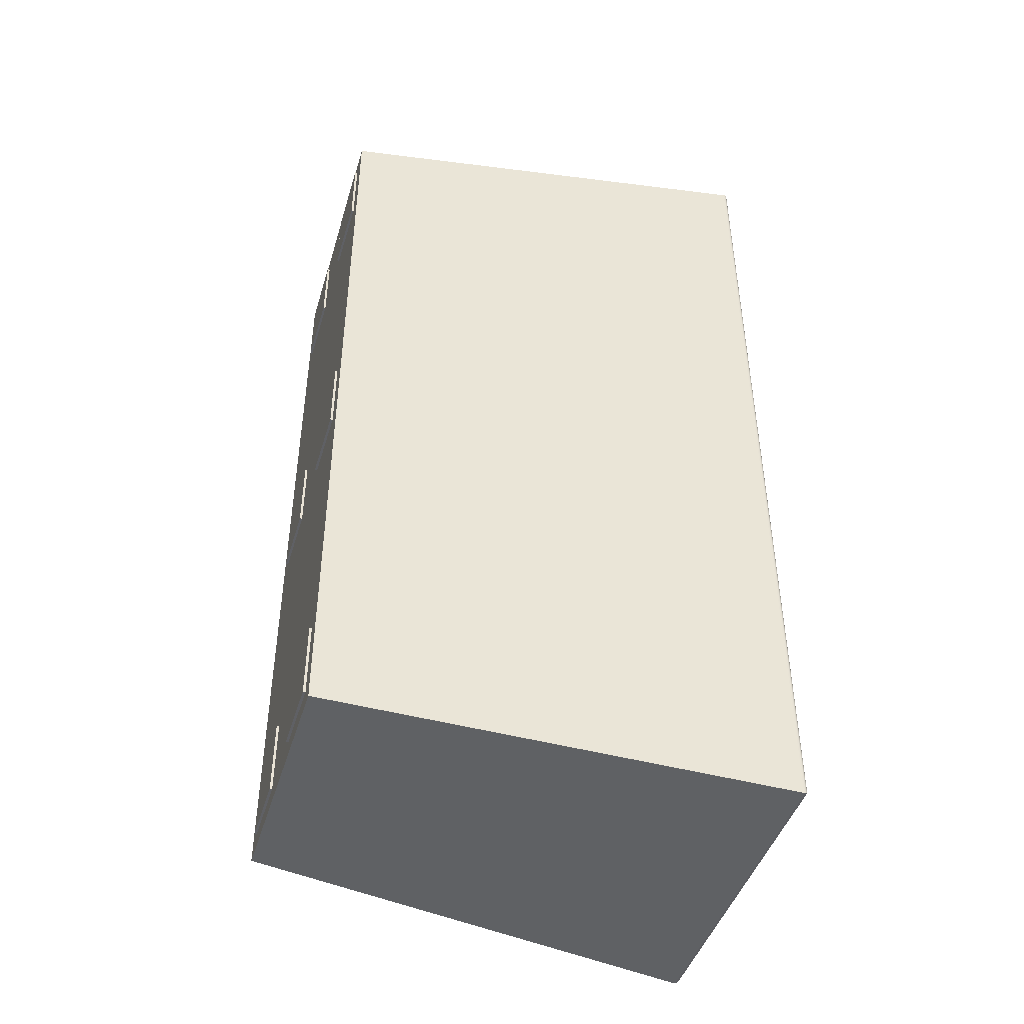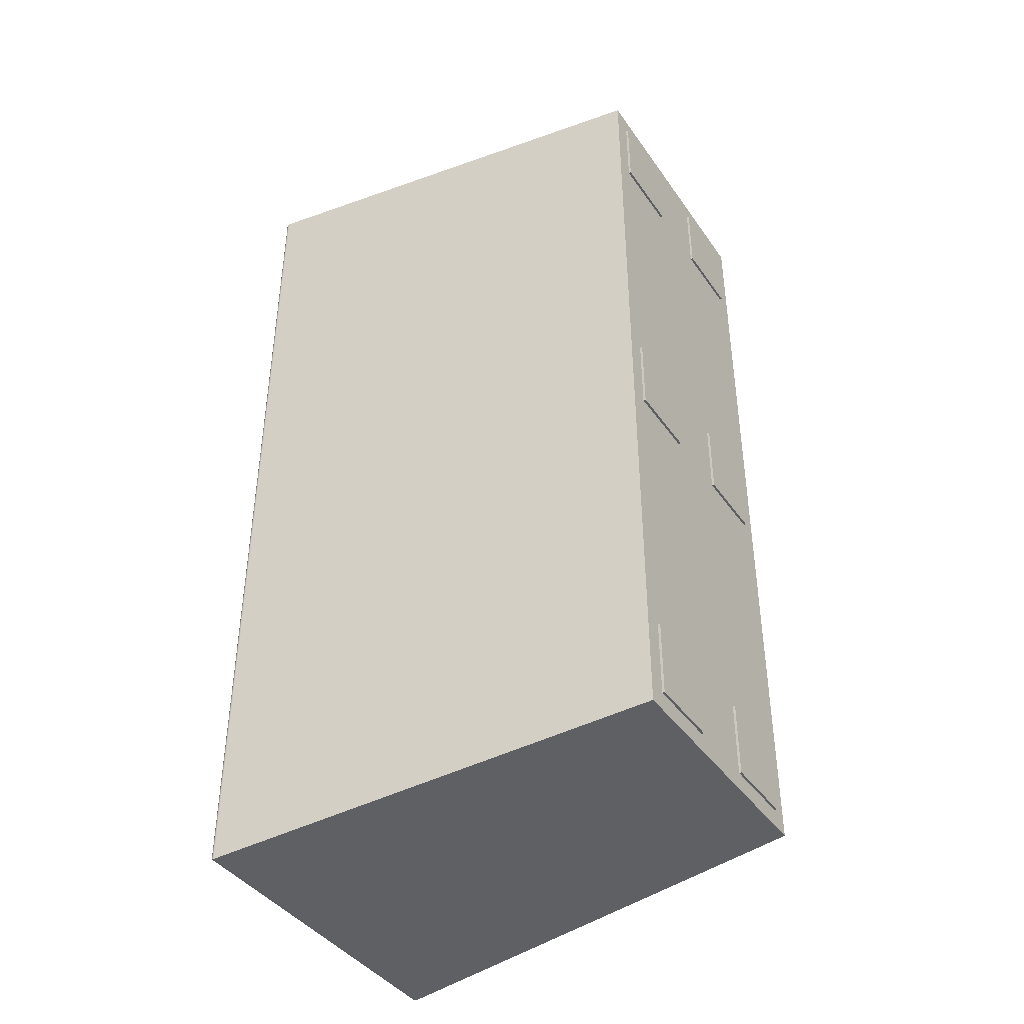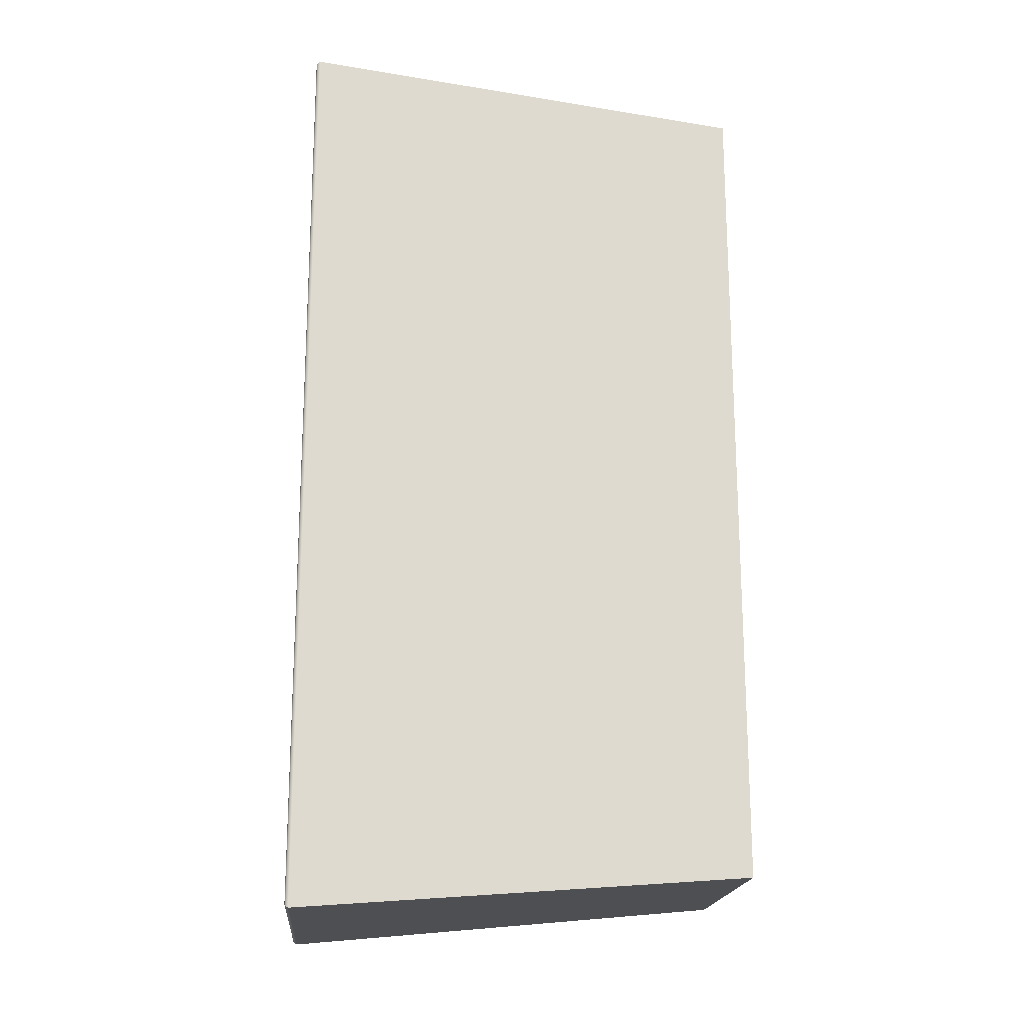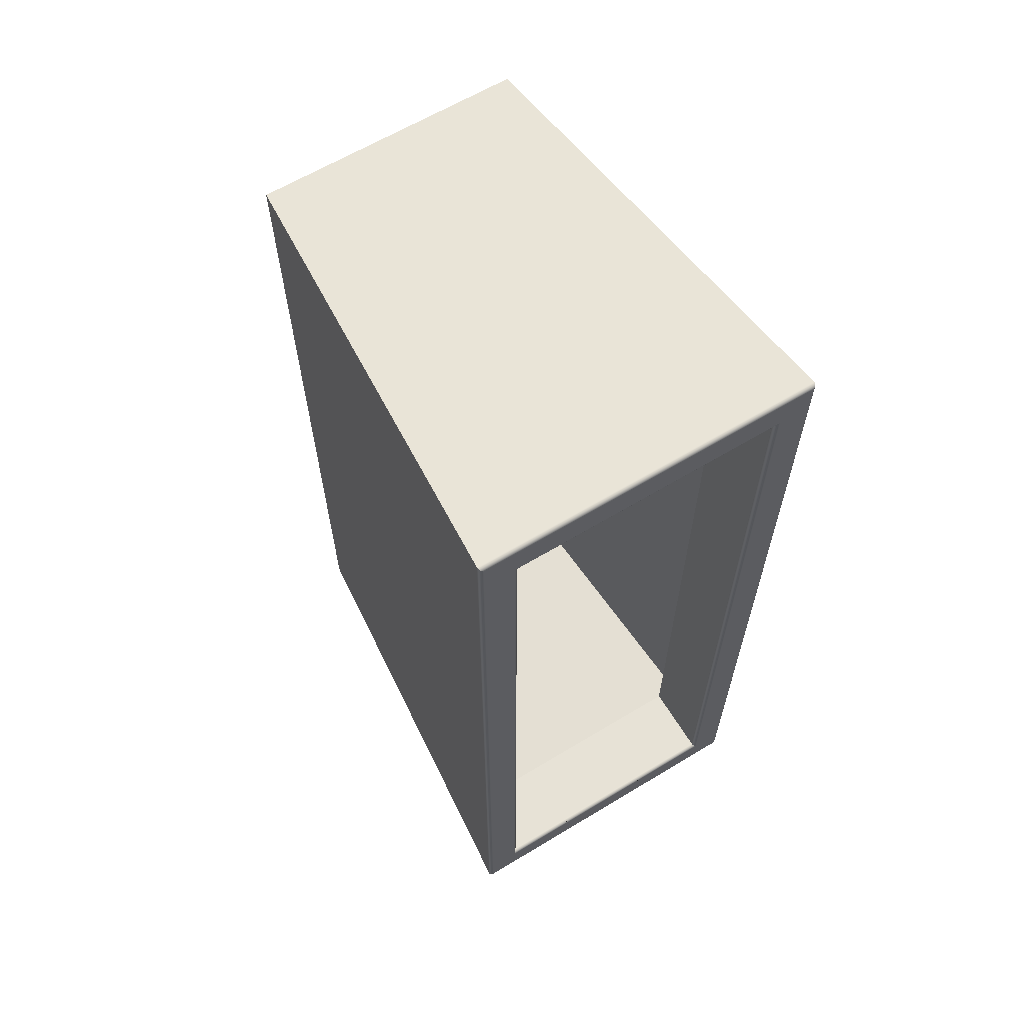
<metadata>
{"format":"obj","ext":"obj","renderer":"f3d","projection":"perspective","resolution":1024,"background":"white","views":[{"elev":-44.7,"azim":73.5,"up":"+Z"},{"elev":-40.9,"azim":-58.3,"up":"+Z"},{"elev":-18.7,"azim":-94.9,"up":"+Z"},{"elev":63.3,"azim":148.6,"up":"+Z"}]}
</metadata>
<code>
v -0.1279 0.1204 0.4483
v -0.1273 0.1205 -0.3364
v -0.1279 0.1204 -0.337
v -0.1273 0.1205 0.4477
v 0 0.1204 -0.337
v -0.1544 0.1204 0.4748
v 0.1273 0.1205 0.4477
v -0.1267 0.1204 -0.3358
v 0.1273 0.1205 -0.3364
v 0.1279 0.1204 -0.337
v -0.1544 0.1204 -0.3635
v 0.1279 0.1204 0.4483
v 0.1267 0.1204 0.4471
v -0.1267 0.1204 0.4471
v 0 0.1205 -0.3364
v 0 0.1204 -0.3635
v -0.155 0.1205 0.4754
v 0.1544 0.1204 0.4748
v 0.1267 0.1204 -0.3358
v -0.1262 0.1203 -0.3352
v 0.1544 0.1204 -0.3635
v -0.155 0.1205 -0.3641
v 0.1262 0.1203 0.4465
v 0.1262 0.1203 -0.3352
v -0.1262 0.1203 0.4465
v 0 0.1204 -0.3358
v 0 0.1205 -0.3641
v -0.1556 0.1204 0.476
v 0.155 0.1205 0.4754
v -0.1256 0.12 -0.3347
v 0.155 0.1205 -0.3641
v -0.1556 0.1204 -0.3647
v 0.1256 0.12 0.446
v 0.1256 0.12 -0.3347
v -0.1256 0.12 0.446
v 0 0.1203 -0.3352
v 0 0.1204 -0.3647
v -0.1562 0.1203 0.4766
v 0.1556 0.1204 0.476
v -0.1251 0.1197 -0.3342
v 0.1556 0.1204 -0.3647
v -0.1562 0.1203 -0.3653
v 0.1251 0.1197 0.4455
v 0.1251 0.1197 -0.3342
v -0.1251 0.1197 0.4455
v 0 0.12 -0.3347
v 0 0.1203 -0.3653
v -0.1568 0.12 0.4771
v 0.1562 0.1203 0.4766
v -0.1246 0.1193 -0.3337
v 0.1562 0.1203 -0.3653
v -0.1568 0.12 -0.3658
v 0.1246 0.1193 0.445
v 0.1246 0.1193 -0.3337
v -0.1246 0.1193 0.445
v 0 0.1197 -0.3342
v 0 0.12 -0.3658
v -0.1573 0.1197 0.4776
v 0.1568 0.12 0.4771
v -0.1242 0.1189 0.4446
v 0.1568 0.12 -0.3658
v -0.1573 0.1197 -0.3664
v 0.1242 0.1189 -0.3333
v -0.1242 0.1189 -0.3333
v 0 0.1193 -0.3337
v 0 0.1197 -0.3664
v -0.1577 0.1193 0.4781
v 0.1573 0.1197 0.4776
v 0.1242 0.1189 0.4446
v -0.1239 0.1183 0.4443
v 0.1573 0.1197 -0.3664
v -0.1577 0.1193 -0.3668
v 0.1239 0.1183 -0.333
v 0 0.1189 -0.3333
v -0.1239 0.1183 -0.333
v 0 0.1193 -0.3668
v -0.1581 0.1189 -0.3672
v 0.1577 0.1193 0.4781
v 0.1239 0.1183 0.4443
v -0.1237 0.1178 0.4441
v 0.1577 0.1193 -0.3668
v 0 0.1189 -0.3672
v -0.1581 0.1189 0.4785
v 0.1581 0.1189 0.4785
v 0.1237 0.1178 -0.3328
v 0 0.1183 -0.333
v -0.1237 0.1178 -0.3328
v -0.1584 0.1183 -0.3675
v 0 0.1183 -0.3675
v 0.1237 0.1178 0.4441
v -0.1236 0.1172 0.4439
v 0.1581 0.1189 -0.3672
v -0.1584 0.1183 0.4788
v 0.1584 0.1183 0.4788
v 0.1236 0.1172 -0.3326
v 0 0.1178 -0.3328
v -0.1236 0.1172 -0.3326
v -0.1587 0.1178 -0.3678
v 0 0.1178 -0.3678
v 0.1584 0.1183 -0.3675
v 0.1236 0.1172 0.4439
v -0.1235 0.1166 0.4439
v -0.1587 0.1178 0.479
v 0.1587 0.1178 0.479
v 0.1235 0.1166 -0.3326
v 0 0.1172 -0.3326
v -0.1235 0.1166 -0.3326
v -0.1588 0.1172 -0.3679
v 0 0.1172 -0.3679
v 0.1587 0.1178 -0.3678
v 0.1235 0.1166 0.4439
v -0.1235 0.116 0.4439
v -0.1588 0.1172 0.4792
v 0.1588 0.1172 0.4792
v 0.1235 0.116 0.4439
v 0.1235 0.116 -0.3326
v 0 0.1166 -0.3326
v -0.1235 0.116 -0.3326
v -0.1589 0.1166 -0.368
v 0 0.1166 -0.368
v 0.1588 0.1172 -0.3679
v -0.1235 0.04541 0.4439
v -0.1589 0.1166 0.4792
v 0.1589 0.1166 0.4792
v 0.1235 0.04541 -0.3326
v -0.1235 0.04541 -0.3326
v 0.1235 0.04541 0.4439
v -0.1588 0.116 -0.3679
v 0.1589 0.1166 -0.368
v -0.1412 0.04541 0.4615
v 0.1412 0.04541 0.4615
v -0.1588 0.116 0.4792
v 0 0.116 -0.3679
v -0.1412 0.04541 -0.3503
v -0.1235 -0.3031 -0.3326
v 0.1588 0.116 0.4792
v 0.1588 0.116 -0.3679
v 0.1412 0.04541 -0.3503
v -0.1235 -0.3031 0.4439
v 0.1235 -0.3031 -0.3326
v -0.1059 -0.3031 -0.315
v 0.1235 -0.3031 0.4439
v 0.1059 -0.3031 -0.315
v -0.1059 -0.3031 -0.2444
v -0.1059 -0.3031 0.4262
v 0.0353 -0.3031 -0.315
v -0.1059 -0.3053 -0.315
v -0.1059 -0.3031 0.02034
v -0.1059 -0.3031 0.3557
v -0.0353 -0.3031 0.4262
v 0.1059 -0.3031 -0.2444
v 0.0353 -0.3053 -0.315
v -0.0353 -0.3031 -0.315
v -0.1059 -0.3053 -0.2444
v 0.1059 -0.3031 0.02034
v -0.1059 -0.3031 0.09093
v -0.1059 -0.3053 0.3557
v 0.0353 -0.3031 0.4262
v -0.0353 -0.3053 0.4262
v 0.1059 -0.3053 -0.2444
v 0.1059 -0.3053 -0.315
v 0.0353 -0.3031 -0.2444
v -0.0353 -0.3053 -0.2444
v -0.0353 -0.3053 -0.315
v -0.0353 -0.3031 -0.2444
v 0.0353 -0.3031 0.02034
v -0.1059 -0.3053 0.02034
v 0.1059 -0.3031 0.3557
v -0.1059 -0.3053 0.4262
v -0.0353 -0.3031 0.3557
v 0.1059 -0.3031 0.4262
v 0.1059 -0.3031 0.09093
v 0.0353 -0.3053 -0.2444
v 0.0353 -0.3053 0.02034
v -0.0353 -0.3031 0.02034
v -0.1059 -0.3053 0.09093
v -0.0353 -0.3031 0.09093
v 0.0353 -0.3031 0.3557
v -0.0353 -0.3053 0.3557
v 0.1059 -0.3053 0.4262
v 0.1059 -0.3053 0.09093
v 0.1059 -0.3053 0.02034
v 0.0353 -0.3031 0.09093
v -0.0353 -0.3053 0.09093
v -0.0353 -0.3053 0.02034
v 0.0353 -0.3053 0.3557
v 0.0353 -0.3053 0.4262
v 0.0353 -0.3053 0.09093
v 0.1059 -0.3053 0.3557
v 0 0.116 -0.3503
g mesh1_mesh1-geometry
f 1 2 3
f 2 1 4
f 2 5 3
f 3 6 1
f 1 7 4
f 4 8 2
f 5 2 9
f 5 10 3
f 3 11 6
f 1 6 12
f 7 1 12
f 13 4 7
f 8 4 14
f 8 15 2
f 9 2 15
f 9 10 5
f 16 3 10
f 11 3 16
f 11 17 6
f 18 12 6
f 12 9 7
f 4 13 14
f 7 19 13
f 14 20 8
f 15 8 19
f 19 9 15
f 9 12 10
f 10 21 16
f 21 11 16
f 17 11 22
f 17 18 6
f 18 10 12
f 19 7 9
f 23 14 13
f 24 13 19
f 20 14 25
f 20 26 8
f 19 8 26
f 21 10 18
f 21 27 11
f 11 27 22
f 22 28 17
f 18 17 29
f 14 23 25
f 13 24 23
f 24 19 26
f 25 30 20
f 26 20 24
f 29 21 18
f 27 21 31
f 31 22 27
f 28 22 32
f 28 29 17
f 33 25 23
f 34 23 24
f 30 25 35
f 30 36 20
f 24 20 36
f 21 29 31
f 31 37 22
f 22 37 32
f 32 38 28
f 29 28 39
f 25 33 35
f 23 34 33
f 34 24 36
f 35 40 30
f 36 30 34
f 39 31 29
f 37 31 41
f 41 32 37
f 38 32 42
f 38 39 28
f 43 35 33
f 44 33 34
f 40 35 45
f 40 46 30
f 34 30 46
f 31 39 41
f 41 47 32
f 32 47 42
f 42 48 38
f 39 38 49
f 35 43 45
f 33 44 43
f 44 34 46
f 45 50 40
f 46 40 44
f 49 41 39
f 47 41 51
f 51 42 47
f 48 42 52
f 48 49 38
f 53 45 43
f 54 43 44
f 50 45 55
f 50 56 40
f 44 40 56
f 41 49 51
f 51 57 42
f 42 57 52
f 52 58 48
f 49 48 59
f 45 53 55
f 43 54 53
f 54 44 56
f 60 50 55
f 56 50 54
f 59 51 49
f 57 51 61
f 61 52 57
f 58 52 62
f 58 59 48
f 53 60 55
f 63 53 54
f 50 60 64
f 54 50 65
f 51 59 61
f 61 66 52
f 52 66 62
f 62 67 58
f 59 58 68
f 60 53 69
f 53 63 69
f 65 63 54
f 70 64 60
f 64 65 50
f 68 61 59
f 66 61 71
f 71 62 66
f 67 62 72
f 67 68 58
f 69 70 60
f 73 69 63
f 65 74 63
f 64 70 75
f 65 64 74
f 61 68 71
f 71 76 62
f 62 76 72
f 77 67 72
f 68 67 78
f 70 69 79
f 69 73 79
f 74 73 63
f 80 75 70
f 75 74 64
f 78 71 68
f 76 71 81
f 82 72 76
f 67 77 83
f 72 82 77
f 67 84 78
f 79 80 70
f 85 79 73
f 74 86 73
f 75 80 87
f 74 75 86
f 71 78 81
f 82 76 81
f 88 83 77
f 84 67 83
f 89 77 82
f 84 81 78
f 80 79 90
f 79 85 90
f 86 85 73
f 91 87 80
f 87 86 75
f 82 81 92
f 83 88 93
f 77 89 88
f 83 94 84
f 89 82 92
f 81 84 92
f 90 91 80
f 95 90 85
f 86 96 85
f 87 91 97
f 86 87 96
f 98 93 88
f 94 83 93
f 99 88 89
f 94 92 84
f 89 92 100
f 91 90 101
f 90 95 101
f 96 95 85
f 102 97 91
f 97 96 87
f 93 98 103
f 88 99 98
f 93 104 94
f 99 89 100
f 92 94 100
f 101 102 91
f 105 101 95
f 96 106 95
f 97 102 107
f 96 97 106
f 108 103 98
f 104 93 103
f 109 98 99
f 104 100 94
f 99 100 110
f 102 101 111
f 101 105 111
f 106 105 95
f 112 107 102
f 107 106 97
f 103 108 113
f 98 109 108
f 103 114 104
f 109 99 110
f 100 104 110
f 115 102 111
f 116 111 105
f 106 117 105
f 107 112 118
f 102 115 112
f 106 107 117
f 119 113 108
f 114 103 113
f 120 108 109
f 114 110 104
f 109 110 121
f 111 116 115
f 117 116 105
f 122 118 112
f 116 107 118
f 115 122 112
f 107 116 117
f 113 119 123
f 108 120 119
f 113 124 114
f 120 109 121
f 110 114 121
f 125 115 116
f 118 122 126
f 118 125 116
f 122 115 127
f 128 123 119
f 124 113 123
f 120 128 119
f 124 121 114
f 120 121 129
f 115 125 127
f 130 126 122
f 125 118 126
f 127 131 122
f 123 128 132
f 132 124 123
f 128 120 133
f 121 124 129
f 133 120 129
f 125 131 127
f 126 130 134
f 130 122 131
f 134 125 126
f 135 132 128
f 124 132 136
f 133 135 128
f 136 129 124
f 133 129 137
f 131 125 138
f 125 134 138
f 132 135 139
f 139 136 132
f 135 133 140
f 129 136 137
f 140 133 137
f 135 141 139
f 136 139 142
f 140 143 135
f 136 140 137
f 141 135 143
f 139 141 144
f 139 145 142
f 140 136 142
f 143 140 142
f 141 143 146
f 147 144 141
f 139 144 148
f 139 149 145
f 150 142 145
f 143 142 151
f 143 152 146
f 141 146 153
f 144 147 154
f 153 147 141
f 148 144 155
f 139 148 156
f 139 156 149
f 157 145 149
f 158 142 150
f 145 159 150
f 151 142 155
f 160 143 151
f 152 143 161
f 152 162 146
f 162 153 146
f 163 144 154
f 147 153 164
f 165 155 144
f 148 155 166
f 167 156 148
f 149 156 168
f 145 157 169
f 170 157 149
f 171 142 158
f 170 158 150
f 159 145 169
f 159 170 150
f 155 142 172
f 151 155 162
f 143 160 161
f 162 160 151
f 162 152 173
f 153 162 165
f 144 163 165
f 153 163 164
f 162 155 165
f 155 174 166
f 148 166 175
f 156 167 176
f 175 167 148
f 177 168 156
f 149 168 178
f 157 170 179
f 149 178 170
f 168 142 171
f 158 180 171
f 158 170 178
f 170 159 179
f 172 142 168
f 181 155 172
f 160 162 173
f 163 153 165
f 174 155 182
f 174 183 166
f 183 175 166
f 167 184 176
f 184 156 176
f 167 175 185
f 183 168 177
f 156 184 177
f 168 186 178
f 180 168 171
f 180 158 187
f 186 158 178
f 172 168 183
f 155 181 182
f 183 181 172
f 181 174 182
f 183 174 188
f 175 183 177
f 184 167 185
f 175 184 185
f 184 175 177
f 186 168 189
f 168 180 189
f 158 186 187
f 181 183 188
f 174 181 188
g mesh1_mesh1-geometry
f 3 2 1
f 4 1 2
f 3 5 2
f 1 6 3
f 4 7 1
f 2 8 4
f 9 2 5
f 3 10 5
f 6 11 3
f 12 6 1
f 12 1 7
f 7 4 13
f 14 4 8
f 2 15 8
f 15 2 9
f 5 10 9
f 10 3 16
f 16 3 11
f 6 17 11
f 6 12 18
f 7 9 12
f 14 13 4
f 13 19 7
f 8 20 14
f 19 8 15
f 15 9 19
f 10 12 9
f 16 21 10
f 16 11 21
f 22 11 17
f 6 18 17
f 12 10 18
f 9 7 19
f 13 14 23
f 19 13 24
f 25 14 20
f 8 26 20
f 26 8 19
f 18 10 21
f 11 27 21
f 22 27 11
f 17 28 22
f 29 17 18
f 25 23 14
f 23 24 13
f 26 19 24
f 20 30 25
f 24 20 26
f 18 21 29
f 31 21 27
f 27 22 31
f 32 22 28
f 17 29 28
f 23 25 33
f 24 23 34
f 35 25 30
f 20 36 30
f 36 20 24
f 31 29 21
f 22 37 31
f 32 37 22
f 28 38 32
f 39 28 29
f 35 33 25
f 33 34 23
f 36 24 34
f 30 40 35
f 34 30 36
f 29 31 39
f 41 31 37
f 37 32 41
f 42 32 38
f 28 39 38
f 33 35 43
f 34 33 44
f 45 35 40
f 30 46 40
f 46 30 34
f 41 39 31
f 32 47 41
f 42 47 32
f 38 48 42
f 49 38 39
f 45 43 35
f 43 44 33
f 46 34 44
f 40 50 45
f 44 40 46
f 39 41 49
f 51 41 47
f 47 42 51
f 52 42 48
f 38 49 48
f 43 45 53
f 44 43 54
f 55 45 50
f 40 56 50
f 56 40 44
f 51 49 41
f 42 57 51
f 52 57 42
f 48 58 52
f 59 48 49
f 55 53 45
f 53 54 43
f 56 44 54
f 55 50 60
f 54 50 56
f 49 51 59
f 61 51 57
f 57 52 61
f 62 52 58
f 48 59 58
f 55 60 53
f 54 53 63
f 64 60 50
f 65 50 54
f 61 59 51
f 52 66 61
f 62 66 52
f 58 67 62
f 68 58 59
f 69 53 60
f 69 63 53
f 54 63 65
f 60 64 70
f 50 65 64
f 59 61 68
f 71 61 66
f 66 62 71
f 72 62 67
f 58 68 67
f 60 70 69
f 63 69 73
f 63 74 65
f 75 70 64
f 74 64 65
f 71 68 61
f 62 76 71
f 72 76 62
f 72 67 77
f 78 67 68
f 79 69 70
f 79 73 69
f 63 73 74
f 70 75 80
f 64 74 75
f 68 71 78
f 81 71 76
f 76 72 82
f 83 77 67
f 77 82 72
f 78 84 67
f 70 80 79
f 73 79 85
f 73 86 74
f 87 80 75
f 86 75 74
f 81 78 71
f 81 76 82
f 77 83 88
f 83 67 84
f 82 77 89
f 78 81 84
f 90 79 80
f 90 85 79
f 73 85 86
f 80 87 91
f 75 86 87
f 92 81 82
f 93 88 83
f 88 89 77
f 84 94 83
f 92 82 89
f 92 84 81
f 80 91 90
f 85 90 95
f 85 96 86
f 97 91 87
f 96 87 86
f 88 93 98
f 93 83 94
f 89 88 99
f 84 92 94
f 100 92 89
f 101 90 91
f 101 95 90
f 85 95 96
f 91 97 102
f 87 96 97
f 103 98 93
f 98 99 88
f 94 104 93
f 100 89 99
f 100 94 92
f 91 102 101
f 95 101 105
f 95 106 96
f 107 102 97
f 106 97 96
f 98 103 108
f 103 93 104
f 99 98 109
f 94 100 104
f 110 100 99
f 111 101 102
f 111 105 101
f 95 105 106
f 102 107 112
f 97 106 107
f 113 108 103
f 108 109 98
f 104 114 103
f 110 99 109
f 110 104 100
f 111 102 115
f 105 111 116
f 105 117 106
f 118 112 107
f 112 115 102
f 117 107 106
f 108 113 119
f 113 103 114
f 109 108 120
f 104 110 114
f 121 110 109
f 115 116 111
f 105 116 117
f 112 118 122
f 118 107 116
f 112 122 115
f 117 116 107
f 123 119 113
f 119 120 108
f 114 124 113
f 121 109 120
f 121 114 110
f 116 115 125
f 126 122 118
f 116 125 118
f 127 115 122
f 119 123 128
f 123 113 124
f 119 128 120
f 114 121 124
f 129 121 120
f 127 125 115
f 122 126 130
f 126 118 125
f 122 131 127
f 132 128 123
f 123 124 132
f 133 120 128
f 129 124 121
f 129 120 133
f 127 131 125
f 134 130 126
f 131 122 130
f 126 125 134
f 128 132 135
f 136 132 124
f 128 135 133
f 124 129 136
f 137 129 133
f 138 125 131
f 138 134 125
f 139 135 132
f 132 136 139
f 140 133 135
f 137 136 129
f 137 133 140
f 139 141 135
f 142 139 136
f 135 143 140
f 137 140 136
f 143 135 141
f 144 141 139
f 142 145 139
f 142 136 140
f 142 140 143
f 146 143 141
f 141 144 147
f 148 144 139
f 145 149 139
f 145 142 150
f 151 142 143
f 146 152 143
f 153 146 141
f 154 147 144
f 141 147 153
f 155 144 148
f 156 148 139
f 149 156 139
f 149 145 157
f 150 142 158
f 150 159 145
f 155 142 151
f 151 143 160
f 161 143 152
f 146 162 152
f 146 153 162
f 154 163 147
f 154 144 163
f 164 153 147
f 144 155 165
f 166 155 148
f 148 156 167
f 168 156 149
f 169 157 145
f 149 157 170
f 158 142 171
f 150 158 170
f 169 145 159
f 150 170 159
f 172 142 155
f 162 155 151
f 161 160 143
f 151 160 162
f 161 152 160
f 173 152 162
f 165 162 153
f 164 147 163
f 165 163 144
f 164 163 153
f 165 155 162
f 166 174 155
f 175 166 148
f 176 167 156
f 148 167 175
f 156 168 177
f 178 168 149
f 169 159 157
f 179 170 157
f 170 178 149
f 171 142 168
f 171 180 158
f 178 170 158
f 179 159 170
f 168 142 172
f 172 155 181
f 173 162 160
f 173 160 152
f 165 153 163
f 182 155 174
f 166 183 174
f 166 175 183
f 176 184 167
f 176 156 184
f 185 175 167
f 177 168 183
f 177 184 156
f 178 186 168
f 179 157 159
f 171 168 180
f 187 158 180
f 178 158 186
f 183 168 172
f 182 181 155
f 172 181 183
f 182 174 181
f 188 174 183
f 177 183 175
f 185 167 184
f 185 184 175
f 177 175 184
f 189 168 186
f 189 180 168
f 187 186 158
f 187 180 186
f 188 183 181
f 188 181 174
f 189 186 180
g mesh1_mesh1-geometry
f 147 163 154
f 160 152 161
f 163 147 164
f 157 159 169
f 152 160 173
f 159 157 179
f 186 180 187
f 180 186 189
g mesh2_mesh2-geometry
l 133 190

</code>
